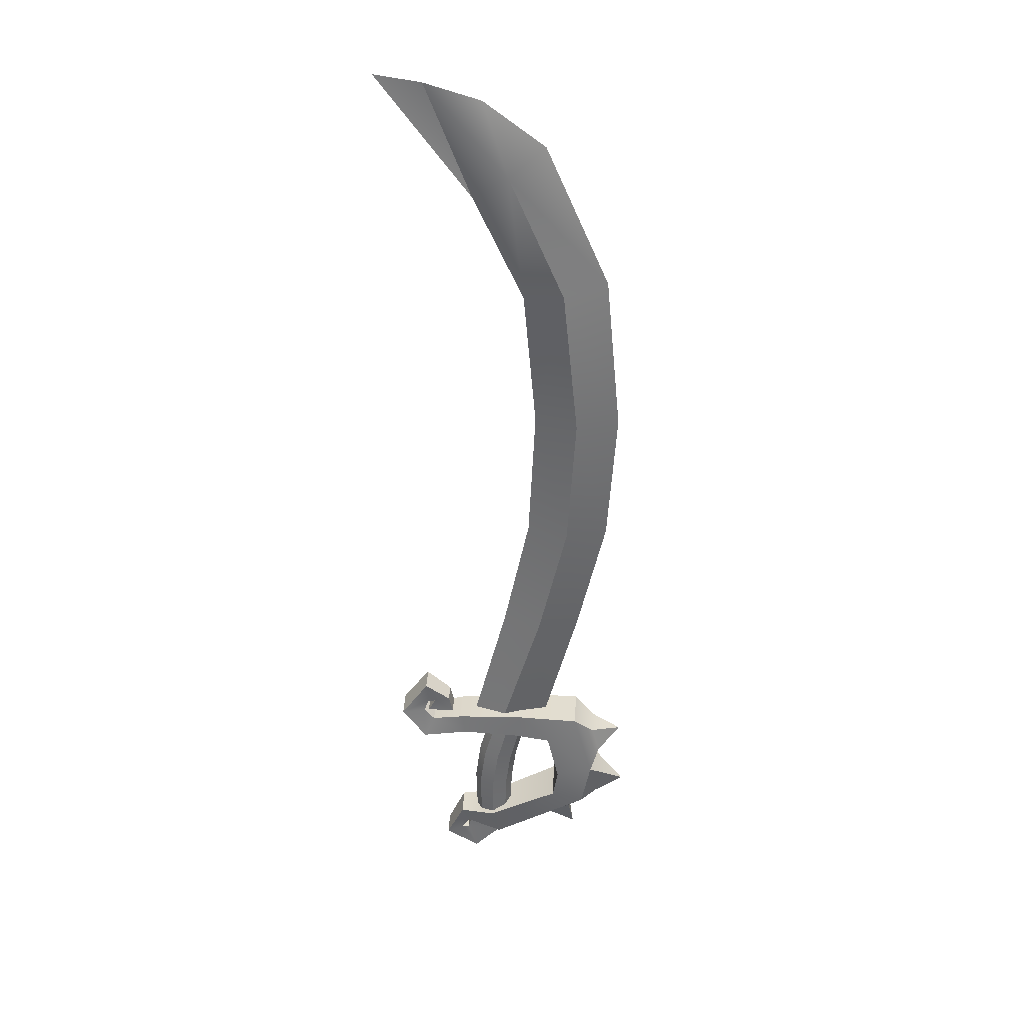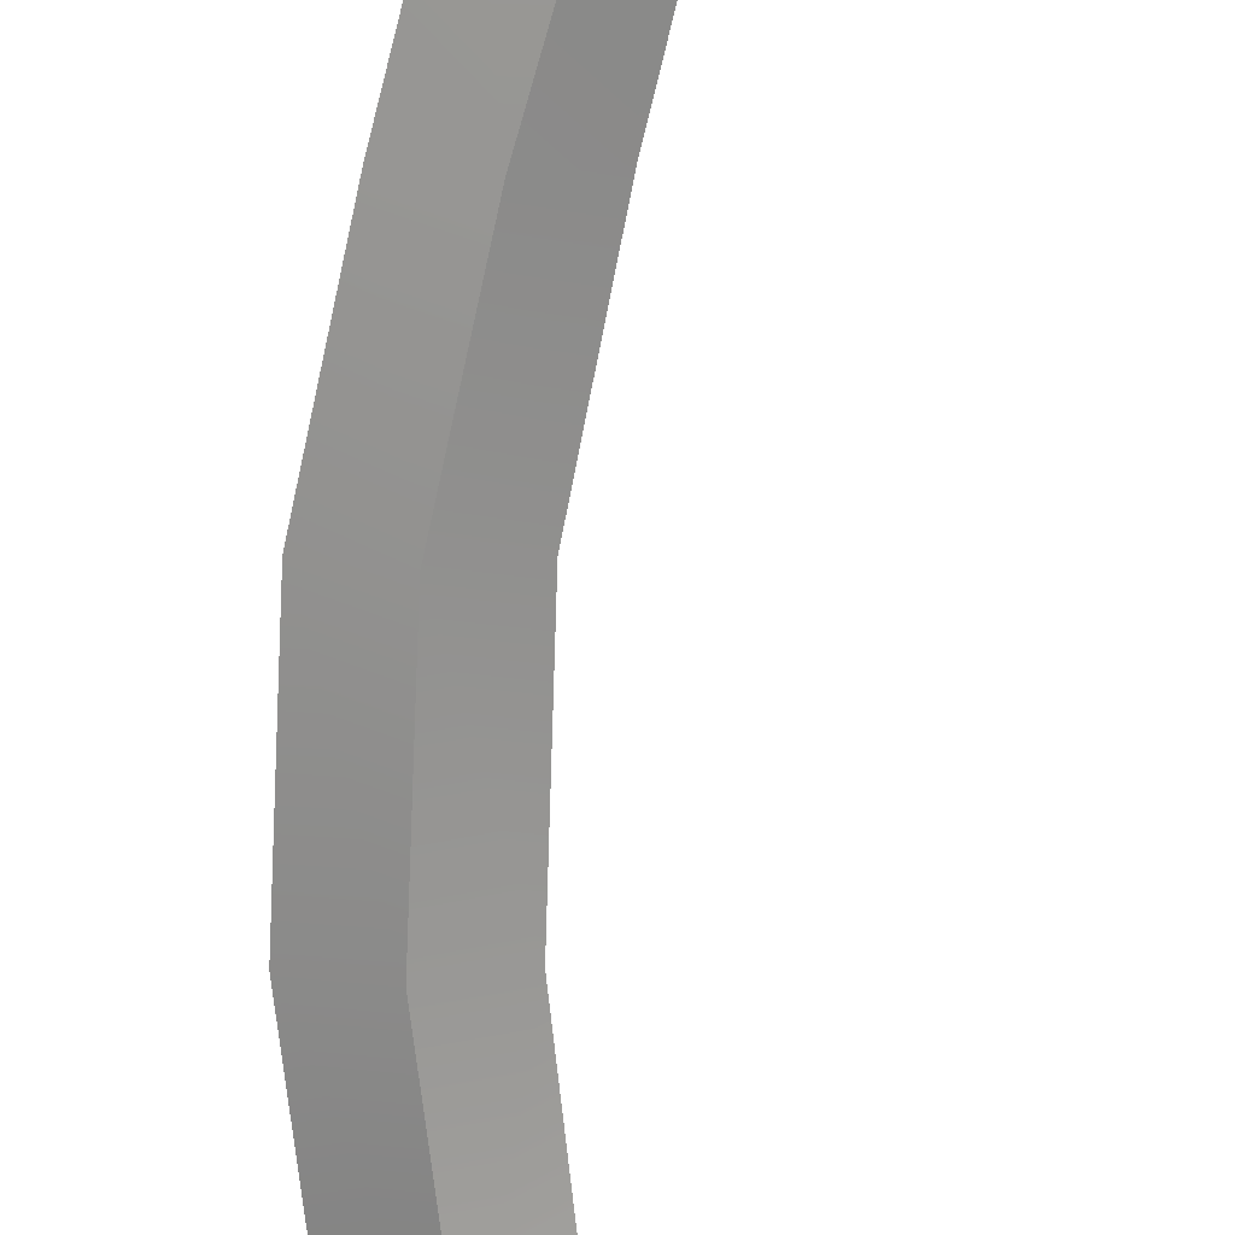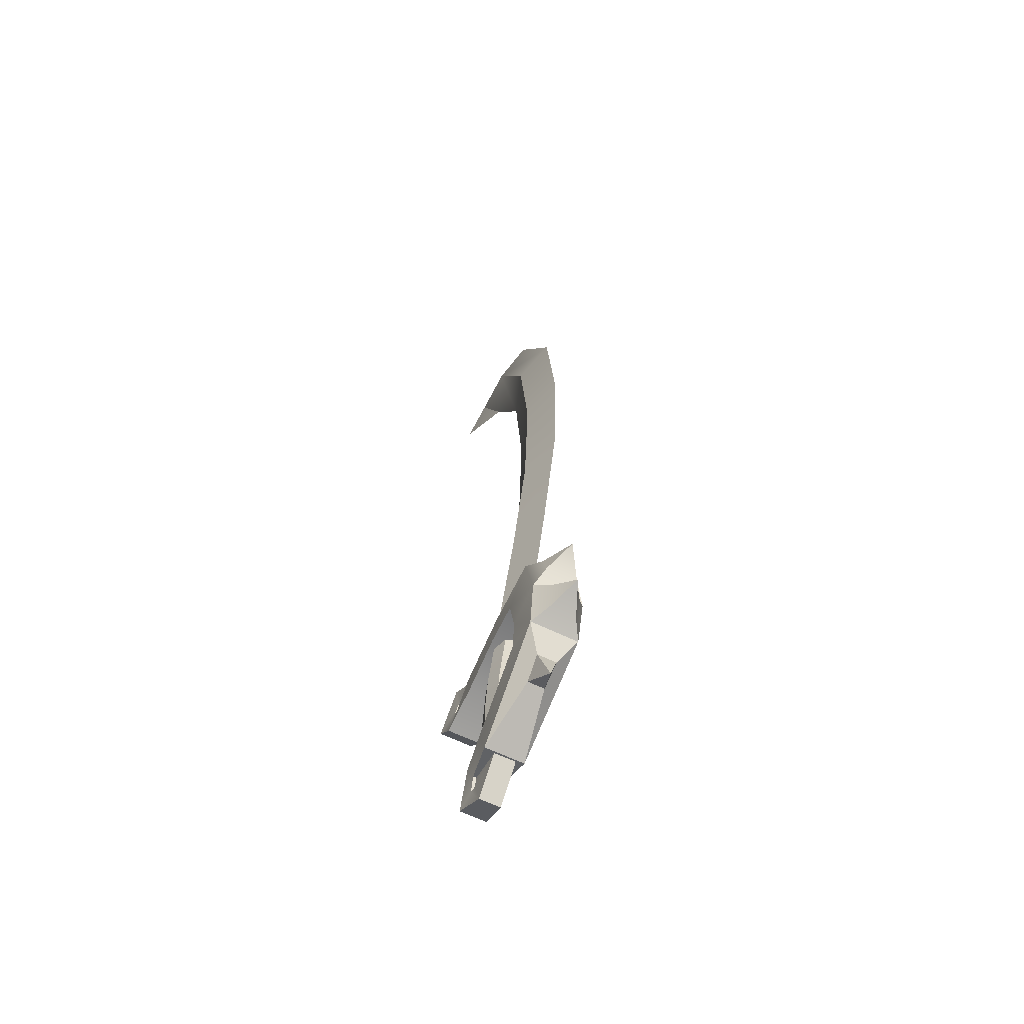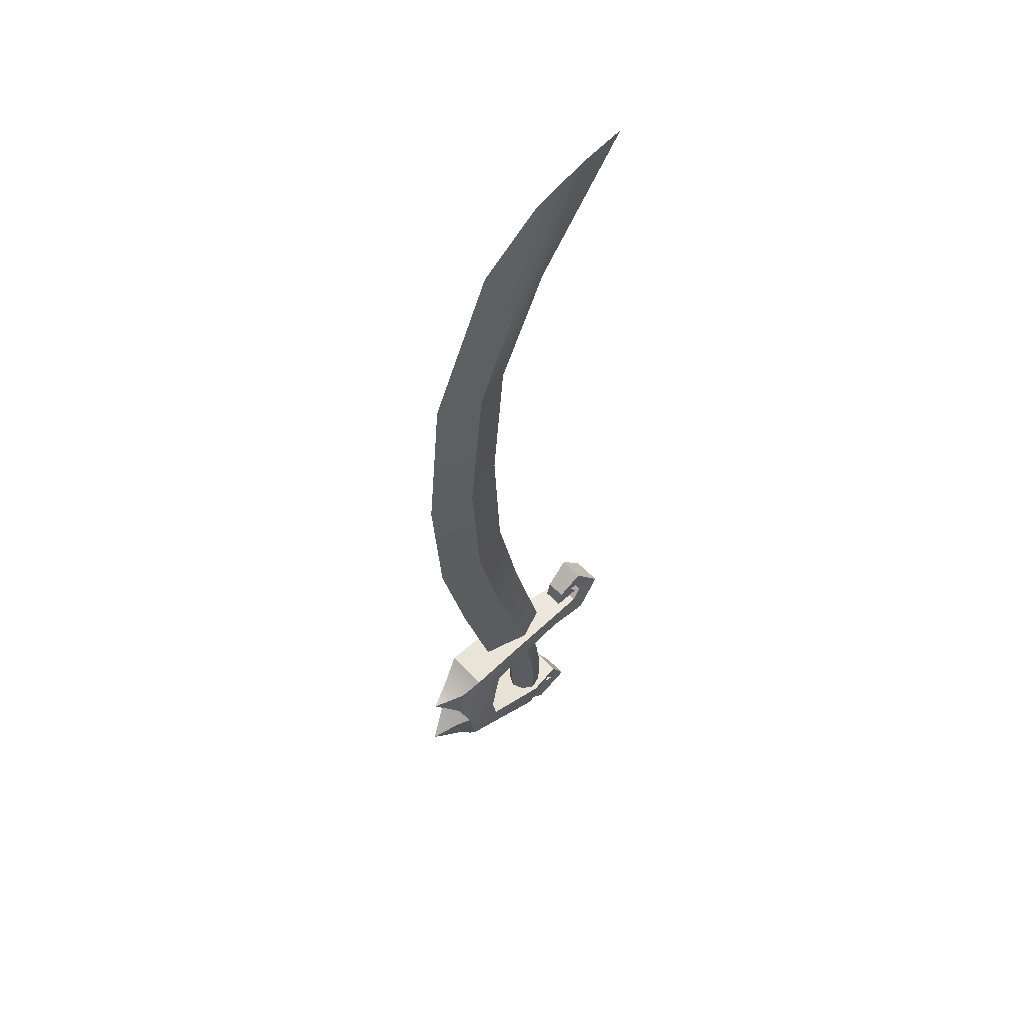
<metadata>
{"format":"obj","ext":"obj","renderer":"f3d","projection":"perspective","resolution":1024,"background":"white","views":[{"elev":34.7,"azim":-177.3,"up":"+Y"},{"elev":-68.6,"azim":0.9,"up":"+Z"},{"elev":-64.5,"azim":-115.9,"up":"+Y"},{"elev":58.1,"azim":-43.1,"up":"+Y"}]}
</metadata>
<code>
o Plane
v -0.04937 0.4192 2.352e-08
v -0.07309 0.5483 -0.01164
v -0.03833 0.5416 3.114e-08
v -0.07946 0.3003 -0.01164
v -0.08641 0.4189 -0.01164
v -0.02587 0.657 -0.01164
v -0.1102 0.5573 2.993e-08
v -0.07309 0.5483 -0.01164
v -0.05634 0.6801 3.886e-08
v -0.004308 0.7189 4.272e-08
v -0.1235 0.4186 2.127e-08
v -0.04371 0.3011 1.664e-08
v -0.05491 0.1934 -0.01164
v -0.02141 0.194 1.092e-08
v -0.02056 0.07832 -0.01164
v 0.00816 0.07684 4.823e-09
v 0.004604 0.634 3.793e-08
v 0.04361 0.7334 4.501e-08
v 0.08375 0.7396 4.658e-08
v -0.05491 0.1934 -0.01164
v -0.06151 0.0798 2.924e-09
v -0.09146 0.1928 8.768e-09
v -0.02056 0.07832 -0.01164
v -0.07946 0.3003 -0.01164
v -0.1158 0.2995 1.44e-08
v -0.08641 0.4189 -0.01164
v -0.02587 0.657 0.01164
v -0.1102 0.5573 2.993e-08
v -0.07309 0.5483 0.01164
v -0.03833 0.5416 3.114e-08
v 0.004604 0.634 3.793e-08
v -0.004308 0.7189 4.272e-08
v -0.05634 0.6801 3.886e-08
v -0.07946 0.3003 0.01164
v -0.05491 0.1934 0.01164
v -0.04371 0.3011 1.664e-08
v -0.02056 0.07832 0.01164
v -0.02141 0.194 1.092e-08
v -0.09146 0.1928 8.768e-09
v -0.05491 0.1934 0.01164
v -0.07946 0.3003 0.01164
v -0.06151 0.0798 2.924e-09
v -0.02056 0.07832 0.01164
v -0.1235 0.4186 2.127e-08
v -0.1158 0.2995 1.44e-08
v -0.08641 0.4189 0.01164
v -0.08641 0.4189 0.01164
v -0.04937 0.4192 2.352e-08
v -0.07309 0.5483 0.01164
v -0.02268 -0.01156 0.01002
v -0.02139 -0.06189 0.009602
v -0.009781 -0.0107 0.01417
v -0.02704 0.0219 0.01002
v -0.009187 -0.06275 0.01332
v 0.04361 0.7334 4.501e-08
v 0.00816 0.07684 4.823e-09
v 0.08375 0.7396 4.658e-08
v -0.009781 -0.0107 -0.01417
v -0.02139 -0.06189 -0.009602
v -0.02268 -0.01156 -0.01002
v -0.009187 -0.06275 -0.01332
v -0.009781 -0.0107 -0.01417
v 0.002407 -0.06271 -0.009127
v -0.009187 -0.06275 -0.01332
v 0.003119 -0.009838 -0.01002
v 0.008462 -0.009481 -7.732e-10
v 0.002407 -0.06271 -0.009127
v 0.003119 -0.009838 -0.01002
v 0.007212 -0.06355 -4.033e-09
v -0.009781 -0.0107 0.01417
v 0.002407 -0.06271 0.009126
v 0.003119 -0.009838 0.01002
v -0.009187 -0.06275 0.01332
v -0.01438 0.02453 0.01417
v 0.003119 -0.009838 0.01002
v 0.002407 -0.06271 0.009126
v 0.008462 -0.009481 -7.732e-10
v 0.007212 -0.06355 -4.033e-09
v -0.001722 0.02716 0.01002
v -0.01354 0.07026 0.009603
v -0.02567 0.06778 0.01353
v -0.001722 0.02716 0.01002
v -0.02802 -0.01192 -2.006e-09
v -0.02655 -0.06142 -4.913e-09
v -0.02268 -0.01156 0.01002
v -0.02139 -0.06189 0.009602
v -0.03228 0.02081 -1.822e-10
v -0.02268 -0.01156 -0.01002
v -0.02655 -0.06142 -4.913e-09
v -0.02802 -0.01192 -2.006e-09
v -0.02139 -0.06189 -0.009602
v -0.02704 0.0219 0.01002
v -0.04264 0.06427 2.099e-09
v -0.1084 0.01915 0.02107
v -0.06513 0.05523 0.01971
v -0.09182 0.08109 0.01902
v -0.1094 0.06472 0.01243
v -0.116 0.03999 0.01325
v -0.03067 0.05975 0.01836
v -0.03749 0.08321 0.01803
v -0.07561 0.01091 0.02107
v -0.1003 -0.02368 0.01982
v -0.07104 -0.0159 0.0203
v -0.001722 0.02716 -0.01002
v -0.01438 0.02453 -0.01417
v -0.01354 0.07026 -0.009603
v -0.02704 0.0219 -0.01002
v -0.03228 0.02081 -1.822e-10
v -0.02567 0.06778 0.01353
v -0.03769 0.0653 0.009528
v -0.01438 0.02453 0.01417
v 0.003521 0.02825 1.328e-09
v -0.01354 0.07026 0.009603
v 0.003521 0.02825 1.328e-09
v -0.001722 0.02716 -0.01002
v -0.01438 0.02453 -0.01417
v -0.02704 0.0219 -0.01002
v -0.02567 0.06778 -0.01353
v -0.03769 0.0653 0.009528
v -0.02567 0.06778 -0.01353
v -0.03769 0.0653 -0.009528
v -0.04264 0.06427 2.099e-09
v -0.008486 0.07129 3.536e-09
v -0.008486 0.07129 3.536e-09
v -0.01354 0.07026 -0.009603
v -0.03769 0.0653 -0.009528
v 0.07974 0.08162 0.01337
v 0.05792 0.05407 -0.01537
v 0.07974 0.08162 -0.01337
v 0.05792 0.05407 0.01537
v 0.0169 -0.07698 0.00875
v 0.008617 -0.1029 0.00875
v 0.02254 -0.07678 0.009261
v 0.03785 -0.08219 0.01102
v -0.01655 -0.07739 0.00875
v 0.0224 -0.05018 0.01279
v 0.016 -0.06547 0.01065
v -0.1084 0.01915 -0.02107
v -0.09182 0.08109 -0.01902
v -0.06513 0.05523 -0.01971
v -0.07561 0.01091 -0.02107
v -0.1094 0.06472 -0.01243
v -0.03749 0.08321 -0.01803
v -0.03067 0.05975 -0.01836
v -0.1003 -0.02368 -0.01982
v -0.01577 -0.07378 0.01635
v -0.008696 -0.04936 0.01756
v 0.02101 0.07988 0.01537
v 0.0179 0.05978 0.01537
v 0.05792 0.05407 0.01537
v 0.04901 0.07416 0.01252
v -0.06513 0.05523 0.01971
v -0.07561 0.01091 -0.02107
v -0.06513 0.05523 -0.01971
v -0.07561 0.01091 0.02107
v -0.07104 -0.0159 0.0203
v -0.07104 -0.0159 -0.0203
v -0.01577 -0.07378 -0.01635
v -0.07104 -0.0159 -0.0203
v -0.008696 -0.04936 -0.01756
v 0.016 -0.06547 -0.01065
v -0.1192 0.00798 -0.01184
v -0.1404 -0.009071 -4.724e-09
v -0.1404 -0.009071 -4.724e-09
v -0.1145 -0.01723 -0.0111
v 0.02101 0.07988 0.01537
v 0.04901 0.07416 0.01252
v 0.02101 0.07988 -0.01537
v 0.04901 0.07416 -0.01252
v -0.03067 0.05975 0.01836
v -0.06513 0.05523 -0.01971
v -0.03067 0.05975 -0.01836
v 0.0179 0.05978 -0.01537
v 0.0179 0.05978 0.01537
v 0.02101 0.07988 -0.01537
v 0.0179 0.05978 -0.01537
v 0.04901 0.07416 -0.01252
v 0.05792 0.05407 -0.01537
v -0.03749 0.08321 0.01803
v -0.03749 0.08321 -0.01803
v -0.1094 0.06472 -0.01243
v -0.1358 0.05854 -5.579e-10
v -0.1094 0.06472 0.01243
v -0.1192 0.00798 -0.01184
v -0.1404 -0.009071 -4.724e-09
v -0.1192 0.00798 0.01184
v 0.0224 -0.05018 -0.01279
v 0.02254 -0.07678 -0.009261
v -0.01577 -0.07378 0.01635
v -0.06885 -0.05336 -0.006911
v -0.01577 -0.07378 -0.01635
v -0.06885 -0.05336 0.006911
v -0.116 0.03999 -0.01325
v -0.1358 0.05854 -5.579e-10
v -0.1094 0.06472 -0.01243
v -0.09182 0.08109 -0.01902
v -0.09182 0.08109 0.01902
v -0.008696 -0.04936 -0.01756
v -0.008696 -0.04936 0.01756
v 0.0224 -0.05018 -0.01279
v 0.0224 -0.05018 0.01279
v 0.008617 -0.1029 -0.00875
v 0.03785 -0.08219 -0.01102
v 0.0169 -0.07698 -0.00875
v -0.01655 -0.07739 -0.00875
v 0.01399 -0.06842 -0.00875
v -0.01655 -0.07739 0.00875
v 0.008617 -0.1029 -0.00875
v 0.008617 -0.1029 0.00875
v -0.01655 -0.07739 -0.00875
v 0.04901 0.07416 -0.01252
v 0.05855 0.08302 0.01056
v 0.05855 0.08302 -0.01056
v 0.04901 0.07416 0.01252
v 0.07974 0.08162 0.01337
v 0.05594 0.1141 0.01105
v 0.05424 0.09391 0.009319
v 0.05855 0.08302 0.01056
v 0.008617 -0.1029 0.00875
v 0.03785 -0.08219 -0.01102
v 0.03785 -0.08219 0.01102
v 0.008617 -0.1029 -0.00875
v 0.0224 -0.05018 0.01279
v 0.03785 -0.08219 0.01102
v 0.0224 -0.05018 -0.01279
v 0.03785 -0.08219 -0.01102
v 0.05855 0.08302 -0.01056
v 0.07974 0.08162 -0.01337
v 0.04798 0.09381 0.00875
v 0.03392 0.09695 0.00875
v 0.03042 0.08204 0.00875
v 0.05436 0.0821 0.00875
v 0.05424 0.09391 -0.009319
v 0.04798 0.09381 0.00875
v 0.04798 0.09381 -0.00875
v 0.05424 0.09391 0.009319
v 0.05424 0.09391 0.009319
v 0.05855 0.08302 -0.01056
v 0.05855 0.08302 0.01056
v 0.05424 0.09391 -0.009319
v -0.1084 0.01915 0.02107
v -0.1084 0.01915 -0.02107
v -0.1192 0.00798 0.01184
v -0.1192 0.00798 -0.01184
v -0.1003 -0.02368 0.01982
v -0.1192 0.00798 0.01184
v -0.1145 -0.01723 0.0111
v -0.1084 0.01915 0.02107
v 0.05424 0.09391 -0.009319
v 0.05594 0.1141 -0.01105
v 0.04798 0.09381 -0.00875
v 0.03392 0.09695 -0.00875
v 0.05792 0.05407 0.01537
v 0.05792 0.05407 -0.01537
v 0.03042 0.08204 -0.00875
v 0.05436 0.0821 -0.00875
v -0.08709 -0.04262 -0.007927
v -0.09198 -0.07122 -6.987e-09
v -0.08709 -0.04262 0.007927
v 0.04798 0.09381 -0.00875
v 0.04798 0.09381 0.00875
v 0.05436 0.0821 -0.00875
v 0.05436 0.0821 0.00875
v -0.09198 -0.07122 -6.987e-09
v -0.06885 -0.05336 0.006911
v -0.08709 -0.04262 0.007927
v 0.05594 0.1141 0.01105
v 0.07974 0.08162 0.01337
v 0.05594 0.1141 -0.01105
v 0.07974 0.08162 -0.01337
v -0.1145 -0.01723 -0.0111
v -0.1145 -0.01723 0.0111
v -0.1404 -0.009071 -4.724e-09
v -0.116 0.03999 -0.01325
v 0.03392 0.09695 0.00875
v 0.03392 0.09695 -0.00875
v 0.03042 0.08204 -0.00875
v 0.03042 0.08204 0.00875
v -0.1003 -0.02368 0.01982
v -0.1003 -0.02368 -0.01982
v -0.08709 -0.04262 -0.007927
v -0.08709 -0.04262 0.007927
v -0.1192 0.00798 -0.01184
v -0.1003 -0.02368 -0.01982
v -0.1145 -0.01723 -0.0111
v -0.1084 0.01915 -0.02107
v 0.0169 -0.07698 -0.00875
v 0.0169 -0.07698 0.00875
v 0.02254 -0.07678 0.009261
v 0.02254 -0.07678 -0.009261
v 0.016 -0.06547 0.01065
v 0.016 -0.06547 -0.01065
v 0.02254 -0.07678 0.009261
v 0.02254 -0.07678 -0.009261
v -0.1003 -0.02368 -0.01982
v -0.01577 -0.07378 -0.01635
v -0.06885 -0.05336 -0.006911
v -0.08709 -0.04262 -0.007927
v -0.07104 -0.0159 0.0203
v -0.07104 -0.0159 -0.0203
v -0.1358 0.05854 -5.579e-10
v -0.1358 0.05854 -5.579e-10
v -0.1404 -0.009071 -4.724e-09
v -0.1404 -0.009071 -4.724e-09
v -0.09198 -0.07122 -6.987e-09
v -0.09198 -0.07122 -6.987e-09
v -0.116 0.03999 -0.01325
v -0.116 0.03999 0.01325
v -0.1358 0.05854 -5.579e-10
v -0.08709 -0.04262 -0.007927
v -0.06885 -0.05336 -0.006911
v -0.09198 -0.07122 -6.987e-09
v -0.09198 -0.07122 -6.987e-09
v -0.1192 0.00798 0.01184
v -0.1404 -0.009071 -4.724e-09
v -0.1145 -0.01723 0.0111
v 0.05436 0.0821 0.00875
v 0.03042 0.08204 0.00875
v 0.05436 0.0821 -0.00875
v 0.03042 0.08204 -0.00875
v -0.01655 -0.07739 0.00875
v 0.01399 -0.06842 -0.00875
v -0.01655 -0.07739 -0.00875
v 0.01399 -0.06842 0.00875
v 0.01399 -0.06842 0.00875
v 0.0169 -0.07698 -0.00875
v 0.01399 -0.06842 -0.00875
v 0.0169 -0.07698 0.00875
v 0.03392 0.09695 0.00875
v 0.05594 0.1141 -0.01105
v 0.03392 0.09695 -0.00875
v 0.05594 0.1141 0.01105
v -0.01577 -0.07378 0.01635
v -0.1003 -0.02368 0.01982
v -0.06885 -0.05336 0.006911
v -0.08709 -0.04262 0.007927
v 0.01399 -0.06842 0.00875
v -0.01577 -0.07378 -0.01635
v 0.016 -0.06547 0.01065
v -0.01577 -0.07378 0.01635
v 0.016 -0.06547 -0.01065
v -0.06513 0.05523 0.01971
v -0.1003 -0.02368 -0.01982
v -0.1003 -0.02368 0.01982
v -0.1145 -0.01723 0.0111
v -0.1145 -0.01723 -0.0111
v -0.116 0.03999 0.01325
v -0.1094 0.06472 0.01243
v -0.1358 0.05854 -5.579e-10
v -0.09182 0.08109 0.01902
v -0.09182 0.08109 -0.01902
v -0.1094 0.06472 0.01243
v -0.1094 0.06472 -0.01243
v -0.116 0.03999 -0.01325
v -0.1084 0.01915 -0.02107
v -0.1084 0.01915 0.02107
v -0.116 0.03999 0.01325
v -0.06885 -0.05336 -0.006911
v -0.06885 -0.05336 0.006911
v -0.09198 -0.07122 -6.987e-09
f 1 2 3
f 1 4 5
f 2 1 5
f 2 6 3
f 7 6 8
f 6 9 10
f 6 7 9
f 8 11 7
f 4 1 12
f 12 13 4
f 13 12 14
f 14 15 13
f 15 14 16
f 17 3 6
f 17 18 19
f 18 6 10
f 18 17 6
f 20 21 22
f 21 20 23
f 22 24 20
f 24 22 25
f 25 26 24
f 26 25 11
f 11 8 26
f 27 28 29
f 27 30 31
f 27 32 33
f 34 35 36
f 35 37 38
f 35 38 36
f 39 40 41
f 39 42 40
f 42 43 40
f 44 45 46
f 45 39 41
f 46 45 41
f 28 27 33
f 28 44 29
f 29 44 46
f 47 34 48
f 48 34 36
f 48 49 47
f 50 51 52
f 52 53 50
f 52 51 54
f 30 27 49
f 31 55 27
f 49 48 30
f 37 56 38
f 55 31 57
f 55 32 27
f 58 59 60
f 59 58 61
f 62 63 64
f 63 62 65
f 66 67 68
f 67 66 69
f 70 71 72
f 71 70 73
f 72 74 70
f 75 76 77
f 77 76 78
f 77 79 75
f 74 80 81
f 74 72 82
f 83 84 85
f 85 84 86
f 85 87 83
f 88 89 90
f 89 88 91
f 87 85 92
f 92 93 87
f 94 95 96
f 94 97 98
f 95 99 100
f 95 94 101
f 101 102 103
f 104 65 105
f 105 65 62
f 105 106 104
f 107 88 108
f 108 88 90
f 53 109 110
f 53 52 111
f 79 77 112
f 112 113 79
f 114 66 115
f 115 66 68
f 116 58 117
f 117 118 116
f 117 58 60
f 80 74 82
f 93 92 119
f 106 105 120
f 121 107 122
f 122 107 108
f 109 53 111
f 113 112 123
f 124 114 125
f 125 114 115
f 118 117 126
f 127 128 129
f 128 127 130
f 131 132 133
f 132 134 133
f 132 131 135
f 133 136 137
f 138 139 140
f 138 140 141
f 138 142 139
f 139 143 140
f 140 143 144
f 141 145 138
f 146 103 102
f 103 146 147
f 102 101 94
f 147 137 136
f 148 99 149
f 148 100 99
f 100 96 95
f 149 150 151
f 152 153 154
f 153 152 155
f 153 156 157
f 155 156 153
f 158 159 160
f 159 158 145
f 160 161 158
f 145 141 159
f 162 163 164
f 162 165 163
f 166 167 168
f 168 167 169
f 170 171 172
f 170 173 174
f 173 170 172
f 175 144 143
f 144 175 176
f 176 177 178
f 137 147 146
f 136 133 134
f 179 166 180
f 180 166 168
f 181 182 183
f 184 185 186
f 161 160 187
f 187 188 161
f 189 190 191
f 190 189 192
f 193 194 195
f 196 197 180
f 197 179 180
f 198 199 200
f 199 201 200
f 202 188 203
f 202 204 188
f 202 205 204
f 188 187 203
f 204 205 206
f 207 208 209
f 207 210 208
f 211 212 213
f 211 214 212
f 215 216 217
f 215 217 218
f 215 218 150
f 150 218 151
f 151 148 149
f 219 220 221
f 220 219 222
f 223 224 225
f 225 224 226
f 227 178 177
f 177 176 175
f 228 178 227
f 216 229 217
f 216 230 229
f 229 231 232
f 233 234 235
f 233 236 234
f 237 238 239
f 237 240 238
f 97 94 96
f 241 242 243
f 243 242 244
f 245 246 247
f 246 245 248
f 249 228 227
f 250 249 251
f 250 251 252
f 250 228 249
f 253 174 254
f 254 174 173
f 251 255 252
f 255 251 256
f 257 258 259
f 260 261 262
f 261 263 262
f 264 265 266
f 267 268 269
f 269 268 270
f 271 272 273
f 142 138 274
f 275 276 277
f 275 277 278
f 279 280 281
f 279 281 282
f 283 284 285
f 284 283 286
f 287 288 289
f 287 289 290
f 291 292 293
f 292 294 293
f 295 296 297
f 295 297 298
f 299 199 300
f 300 199 198
f 301 302 301
f 303 304 304
f 305 306 306
f 307 308 309
f 310 311 312
f 311 313 312
f 314 315 316
f 317 318 319
f 319 318 320
f 321 322 323
f 322 321 324
f 325 326 327
f 326 325 328
f 329 330 331
f 330 329 332
f 333 334 335
f 335 334 336
f 135 131 337
f 338 339 340
f 339 338 341
f 171 170 342
f 343 344 345
f 343 345 346
f 231 229 230
f 347 348 349
f 350 351 352
f 352 351 353
f 354 355 356
f 354 356 357
f 358 359 360

</code>
